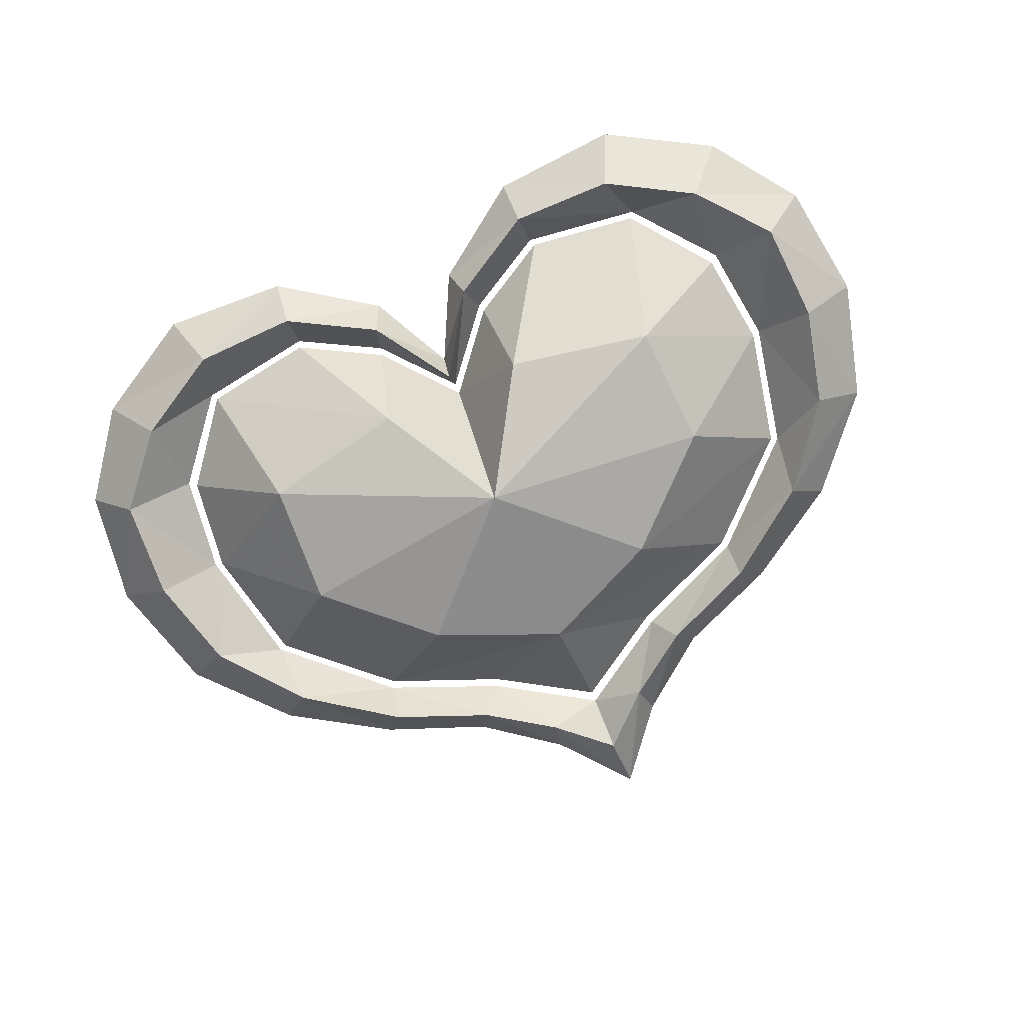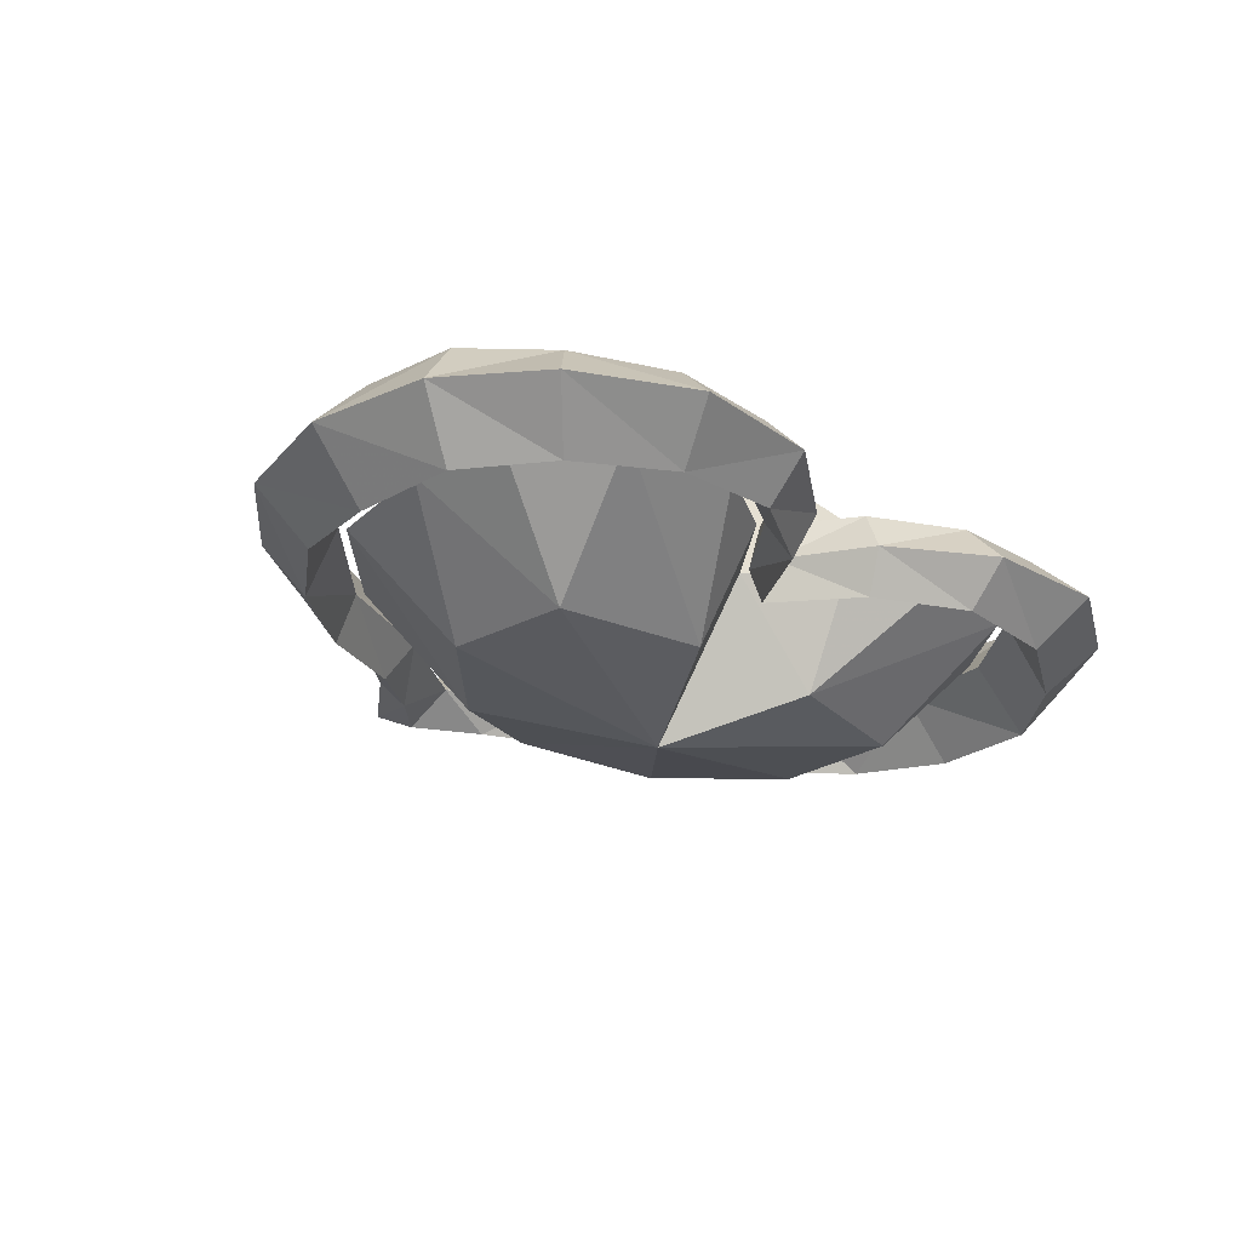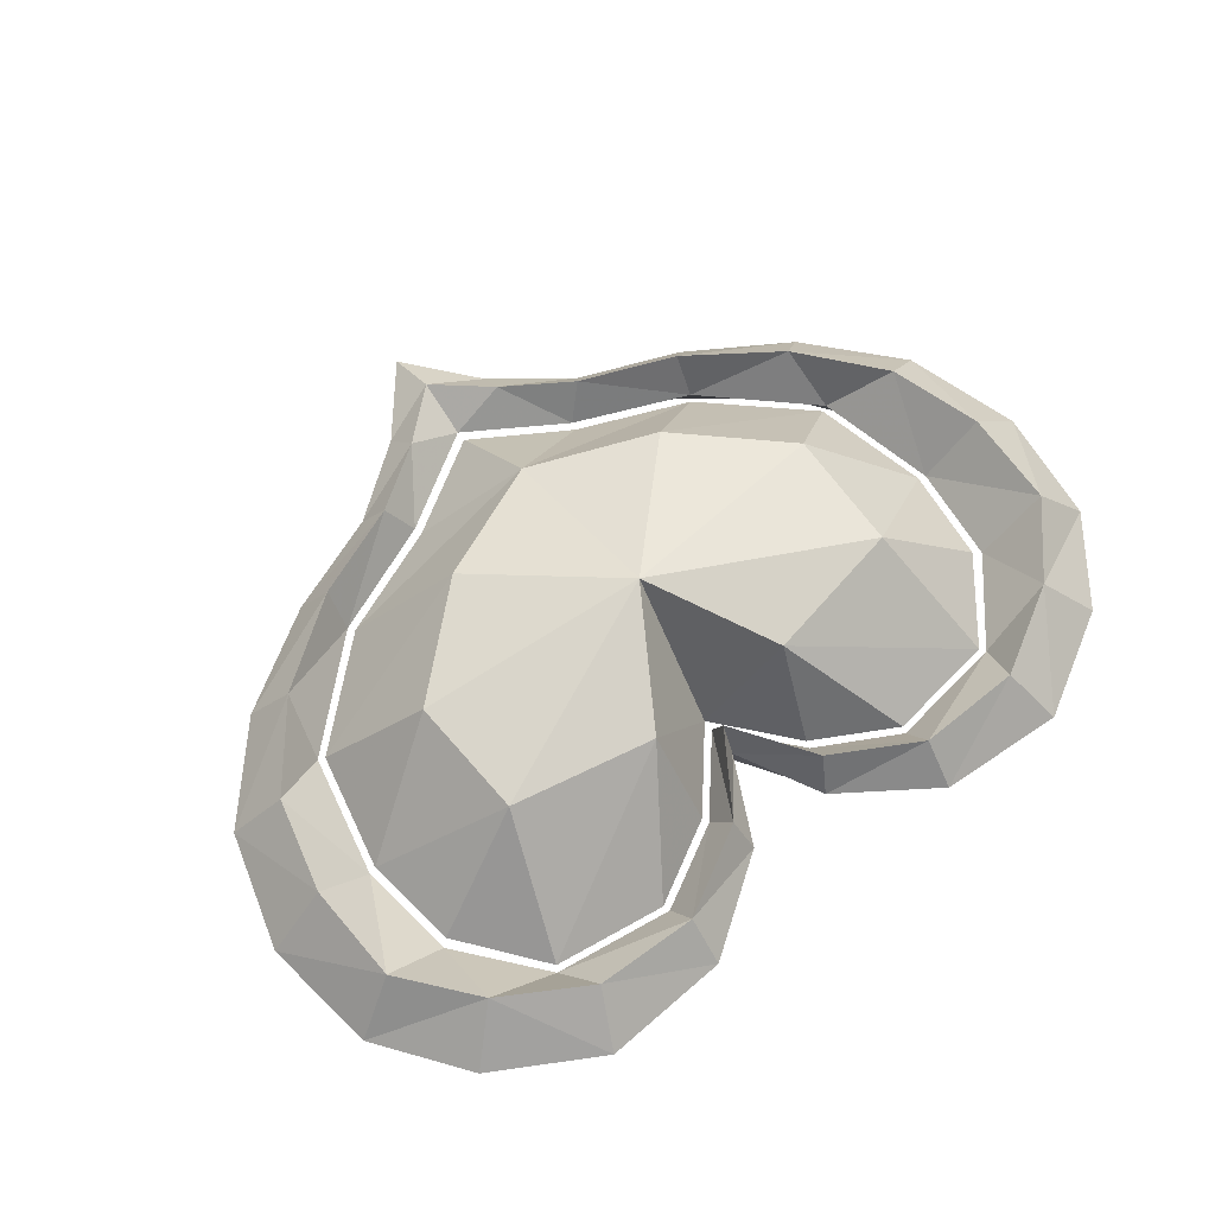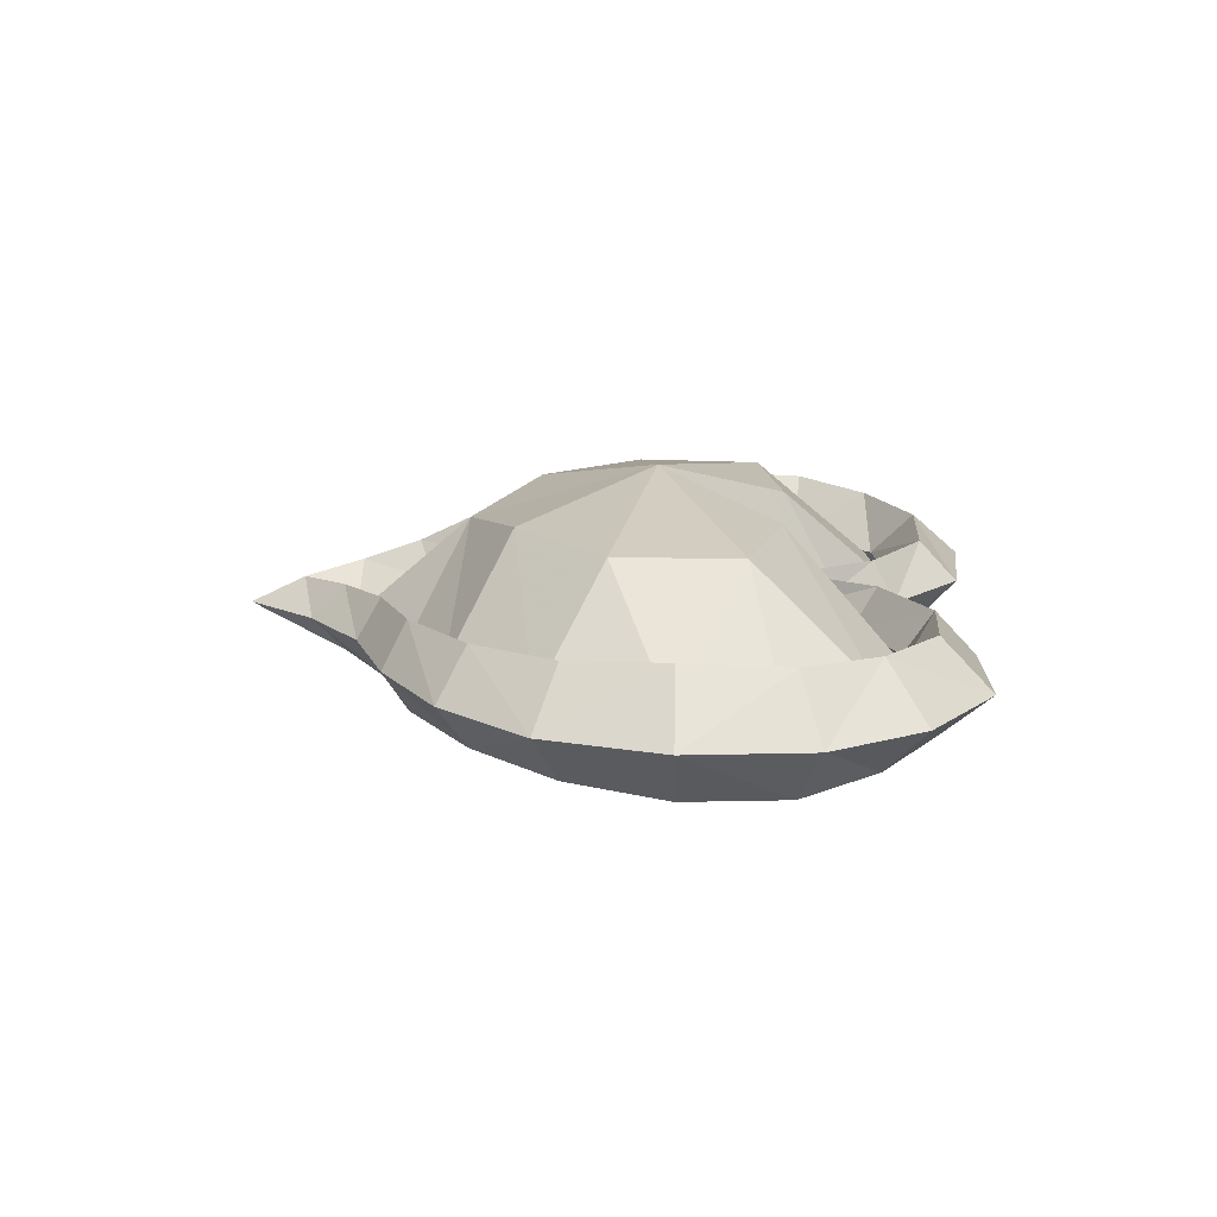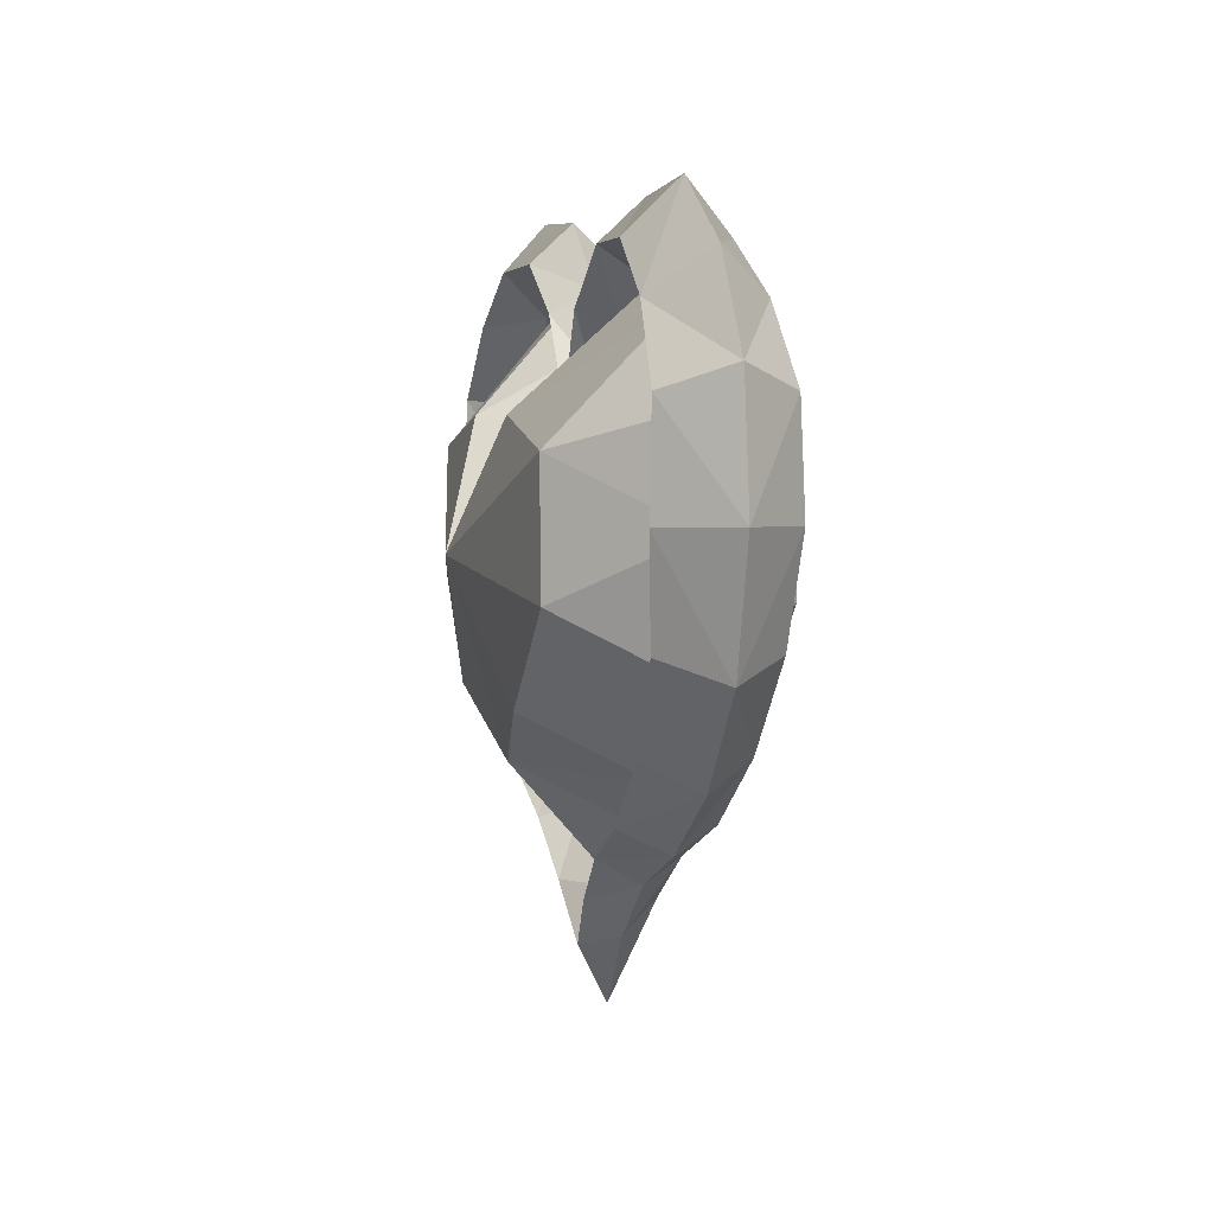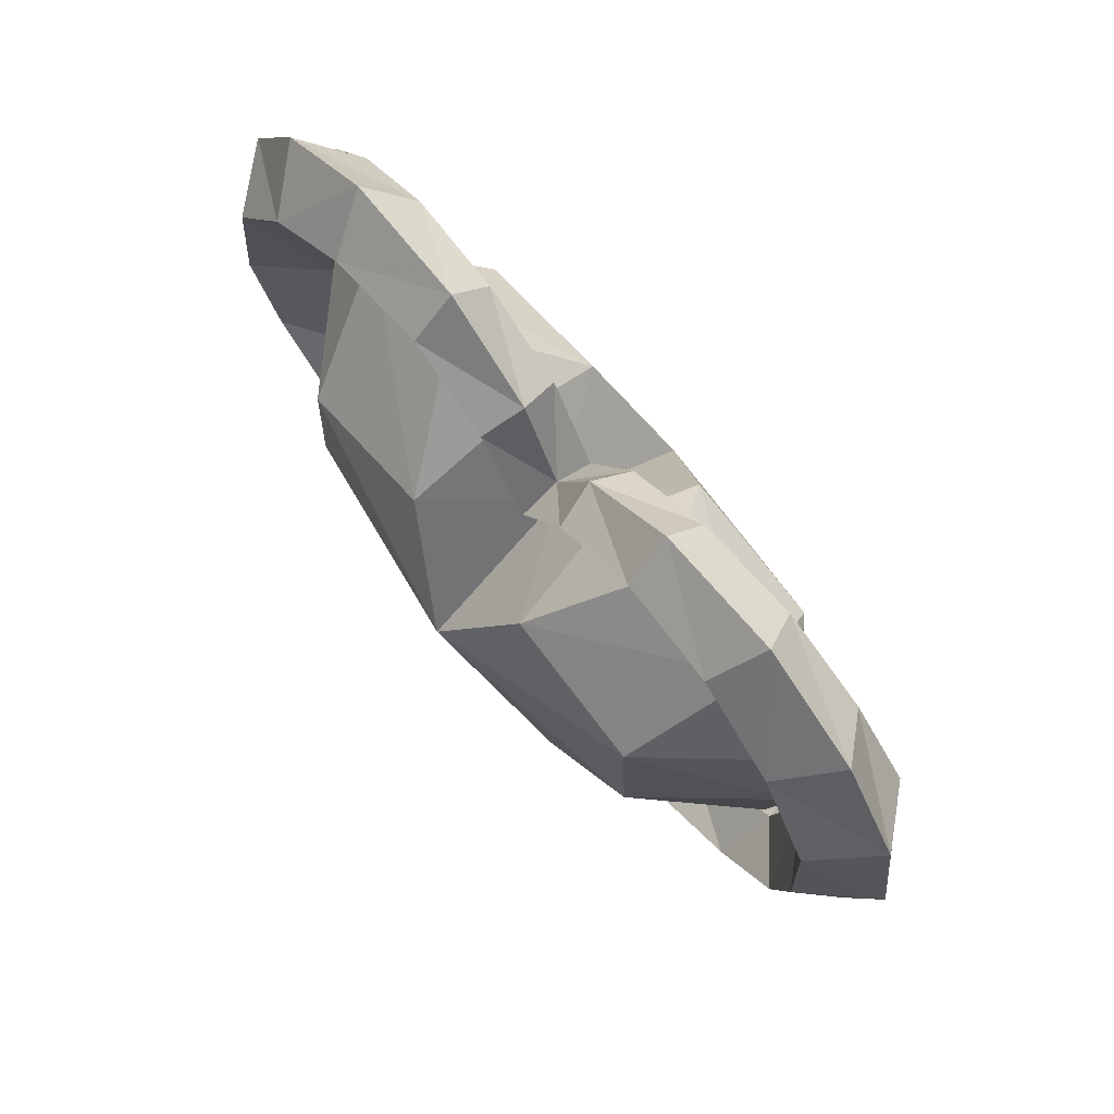
<metadata>
{"format":"obj","ext":"obj","renderer":"f3d","projection":"perspective","resolution":1024,"background":"white","views":[{"elev":-79.0,"azim":-156.5,"up":"+Z"},{"elev":-24.5,"azim":133.8,"up":"+Z"},{"elev":65.0,"azim":142.2,"up":"+Z"},{"elev":14.6,"azim":94.5,"up":"+Z"},{"elev":4.0,"azim":77.1,"up":"+Y"},{"elev":70.0,"azim":50.7,"up":"+Y"}]}
</metadata>
<code>
o n1b1
v 0 1.206 0
v 0 4.651 0
v -1.854 2.143 0
v -2.733 2.951 0
v -2.856 4.846 0
v -2.285 5.577 0
v -1.295 5.72 0
v -0.5644 5.319 0
v -2.965 4.001 0
v -0.8529 1.735 0
v 0 2.115 -0.7921
v 0 3.728 -1.275
v -1.094 2.626 -0.9536
v -1.998 3.454 -0.9302
v -1.946 4.544 -0.9281
v -0.663 4.801 -0.918
v 1.854 2.143 0
v 2.733 2.951 0
v 2.856 4.846 0
v 2.285 5.577 0
v 1.295 5.72 0
v 0.5644 5.319 0
v 2.965 4.001 0
v 0.8529 1.735 0
v 1.094 2.626 -0.9536
v 1.998 3.454 -0.9302
v 1.946 4.544 -0.9281
v 0.663 4.801 -0.918
v 0 2.115 0.7921
v 0 3.728 1.275
v -1.094 2.626 0.9536
v -1.998 3.454 0.9302
v -1.946 4.544 0.9281
v -0.663 4.801 0.918
v 1.094 2.626 0.9536
v 1.998 3.454 0.9302
v 1.946 4.544 0.9281
v 0.663 4.801 0.918
v 0 0.6539 0.2378
v 0 4.879 0.3431
v 0 5.027 0
v 0 0.1696 0
v 0 1.11 0
v 0 4.749 0
v 0 0.6539 -0.2378
v 0 4.879 -0.3431
v -3.508 4.063 0.5245
v -3.508 4.063 0.5245
v -2.167 6.015 0.4072
v -2.167 6.015 0.4072
v -1.253 6.032 0.3654
v -3.469 4.943 0.4985
v -1.904 1.865 0.3797
v -1.904 1.865 0.3797
v -1.241 6.374 0
v -2.366 6.443 0
v -2.366 6.443 0
v -3.879 5.129 0
v -4.02 4.083 0
v -4.02 4.083 0
v -2.105 1.678 0
v -2.105 1.678 0
v -1.895 2.086 0
v -1.895 2.086 0
v -3.031 4.021 0
v -3.031 4.021 0
v -2.921 4.902 0
v -2.319 5.632 0
v -2.319 5.632 0
v -1.273 5.781 0
v -3.508 4.063 -0.5245
v -3.508 4.063 -0.5245
v -2.167 6.015 -0.4072
v -2.167 6.015 -0.4072
v -1.253 6.032 -0.3654
v -3.469 4.943 -0.4985
v -1.904 1.865 -0.3797
v -1.904 1.865 -0.3797
v -0.544 5.386 0
v -0.476 5.598 0.3611
v -0.3862 5.784 0
v -0.476 5.598 -0.3611
v -3.293 3.204 0.4611
v -2.795 2.928 0
v -3.293 3.204 -0.4611
v -3.716 3.037 0
v -1.196 1.319 0
v -1.057 1.506 0.3368
v -0.8721 1.661 0
v -1.057 1.506 -0.3368
v -0.4706 1.093 0.2925
v -0.5234 0.8097 0
v -0.4706 1.093 -0.2925
v -3.306 5.908 0
v -2.941 5.572 0.4482
v -2.941 5.572 -0.4482
v -2.709 2.453 0.4141
v -3.006 2.24 0
v -2.709 2.453 -0.4141
v 3.508 4.063 0.5245
v 3.508 4.063 0.5245
v 2.167 6.015 0.4072
v 2.167 6.015 0.4072
v 1.253 6.032 0.3654
v 3.469 4.943 0.4985
v 1.904 1.865 0.3797
v 1.904 1.865 0.3797
v 1.241 6.374 0
v 2.366 6.443 0
v 2.366 6.443 0
v 3.879 5.129 0
v 4.02 4.083 0
v 4.02 4.083 0
v 2.105 1.678 0
v 2.105 1.678 0
v 1.895 2.086 0
v 1.895 2.086 0
v 3.031 4.021 0
v 3.031 4.021 0
v 2.921 4.902 0
v 2.319 5.632 0
v 2.319 5.632 0
v 1.273 5.781 0
v 3.508 4.063 -0.5245
v 3.508 4.063 -0.5245
v 2.167 6.015 -0.4072
v 2.167 6.015 -0.4072
v 1.253 6.032 -0.3654
v 3.469 4.943 -0.4985
v 1.904 1.865 -0.3797
v 1.904 1.865 -0.3797
v 0.544 5.386 0
v 0.476 5.598 0.3611
v 0.3862 5.784 0
v 0.476 5.598 -0.3611
v 3.293 3.204 0.4611
v 2.795 2.928 0
v 3.293 3.204 -0.4611
v 3.716 3.037 0
v 1.196 1.319 0
v 1.057 1.506 0.3368
v 0.8721 1.661 0
v 1.057 1.506 -0.3368
v 0.4706 1.093 0.2925
v 0.5234 0.8097 0
v 0.4706 1.093 -0.2925
v 3.306 5.908 0
v 2.941 5.572 0.4482
v 2.941 5.572 -0.4482
v 2.709 2.453 0.4141
v 3.006 2.24 0
v 2.709 2.453 -0.4141
f 64 90 78
f 90 64 89
f 88 89 64
f 89 88 91
f 87 91 88
f 91 87 92
f 90 92 87
f 92 90 93
f 89 93 90
f 93 89 43
f 91 43 89
f 39 43 91
f 92 39 91
f 39 92 42
f 93 42 92
f 42 93 45
f 43 45 93
f 129 124 118
f 124 129 112
f 111 112 129
f 112 111 105
f 148 105 111
f 105 148 120
f 121 120 148
f 120 121 149
f 127 149 121
f 149 127 147
f 110 147 127
f 147 110 148
f 103 148 110
f 148 103 121
f 152 130 116
f 130 152 115
f 151 115 152
f 115 151 106
f 150 106 151
f 106 150 116
f 137 116 150
f 116 137 152
f 138 152 137
f 152 138 139
f 125 139 138
f 139 125 113
f 55 56 49
f 56 55 73
f 75 73 55
f 73 75 69
f 70 69 75
f 69 70 51
f 79 51 70
f 51 79 80
f 44 80 79
f 80 44 40
f 111 147 148
f 147 111 149
f 129 149 111
f 149 129 120
f 118 120 129
f 120 118 105
f 100 105 118
f 105 100 112
f 104 122 102
f 122 104 123
f 132 123 104
f 123 132 128
f 135 128 132
f 128 135 134
f 41 134 135
f 133 41 40
f 41 133 134
f 104 134 133
f 134 104 108
f 102 108 104
f 108 102 109
f 59 76 71
f 76 59 58
f 52 58 59
f 58 52 95
f 67 95 52
f 95 67 68
f 41 80 40
f 80 41 81
f 82 81 41
f 81 82 75
f 79 75 82
f 75 79 70
f 62 99 77
f 99 62 98
f 53 98 62
f 98 53 97
f 63 97 53
f 97 63 84
f 144 142 43
f 142 144 141
f 140 141 144
f 141 140 114
f 143 114 140
f 114 143 131
f 39 144 43
f 144 39 145
f 39 42 145
f 145 42 146
f 45 146 42
f 146 45 43
f 99 63 77
f 63 99 84
f 85 84 99
f 84 85 66
f 72 66 85
f 76 65 71
f 65 76 67
f 96 67 76
f 67 96 68
f 74 68 96
f 51 49 69
f 49 51 55
f 81 55 51
f 55 81 75
f 58 96 76
f 96 58 94
f 95 94 58
f 94 95 57
f 83 97 84
f 97 83 86
f 48 86 83
f 86 48 60
f 101 139 113
f 139 101 136
f 119 136 101
f 136 119 137
f 142 146 43
f 146 142 143
f 117 143 142
f 143 117 131
f 150 136 137
f 136 150 139
f 151 139 150
f 139 151 152
f 52 65 67
f 65 52 47
f 59 47 52
f 108 128 134
f 128 108 126
f 109 126 108
f 44 133 40
f 133 44 132
f 135 132 44
f 141 117 142
f 117 141 107
f 114 107 141
f 145 140 144
f 140 145 143
f 146 143 145
f 135 46 41
f 46 135 44
f 122 128 126
f 128 122 123
f 46 82 41
f 82 46 44
f 94 74 96
f 74 94 57
f 50 95 68
f 95 50 57
f 90 61 78
f 61 90 87
f 54 88 64
f 88 54 61
f 99 86 85
f 86 99 98
f 72 86 60
f 86 72 85
f 66 83 84
f 83 66 48
f 138 119 125
f 119 138 137
f 88 61 87
f 97 86 98
f 132 104 133
f 82 44 79
f 81 51 80
f 38 20 21
f 20 38 37
f 30 37 38
f 37 30 36
f 35 36 30
f 36 35 18
f 17 18 35
f 15 9 5
f 9 15 14
f 12 14 15
f 14 12 13
f 11 13 12
f 13 11 3
f 10 3 11
f 28 22 21
f 22 28 2
f 12 2 28
f 2 12 16
f 15 16 12
f 16 15 6
f 5 6 15
f 27 12 28
f 12 27 26
f 23 26 27
f 26 23 18
f 20 28 21
f 28 20 27
f 19 27 20
f 27 19 23
f 29 3 10
f 3 29 31
f 30 31 29
f 31 30 32
f 33 30 34
f 30 33 32
f 9 32 33
f 32 9 4
f 6 34 7
f 34 6 33
f 5 33 6
f 33 5 9
f 2 30 38
f 30 2 34
f 8 34 2
f 34 8 7
f 37 19 20
f 19 37 23
f 36 23 37
f 23 36 18
f 29 24 17
f 1 24 29
f 10 1 29
f 11 1 10
f 1 11 24
f 17 24 11
f 25 26 18
f 26 25 12
f 11 12 25
f 35 29 17
f 29 35 30
f 4 31 32
f 31 4 3
f 22 38 21
f 38 22 2
f 7 16 6
f 16 7 8
f 14 4 9
f 4 14 13
f 17 25 18
f 25 17 11
f 8 2 16
f 3 4 13

</code>
